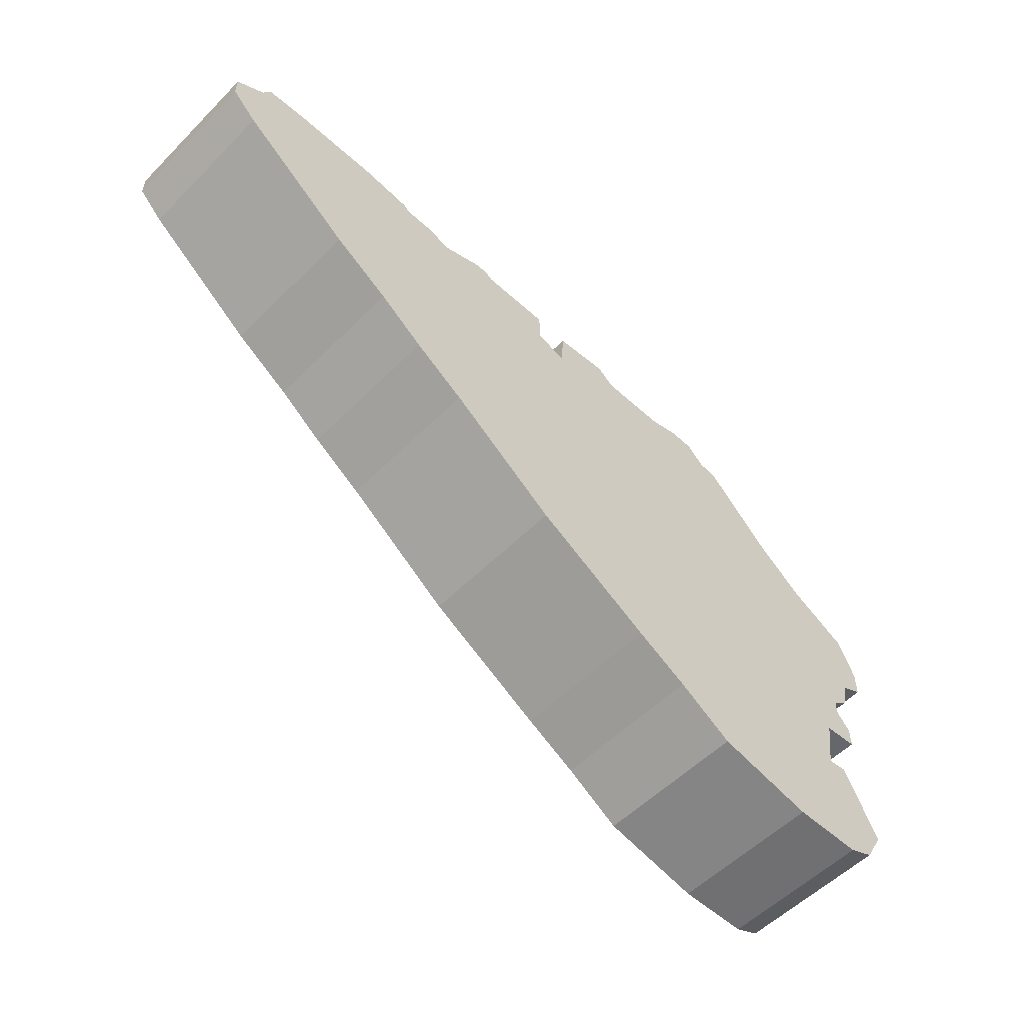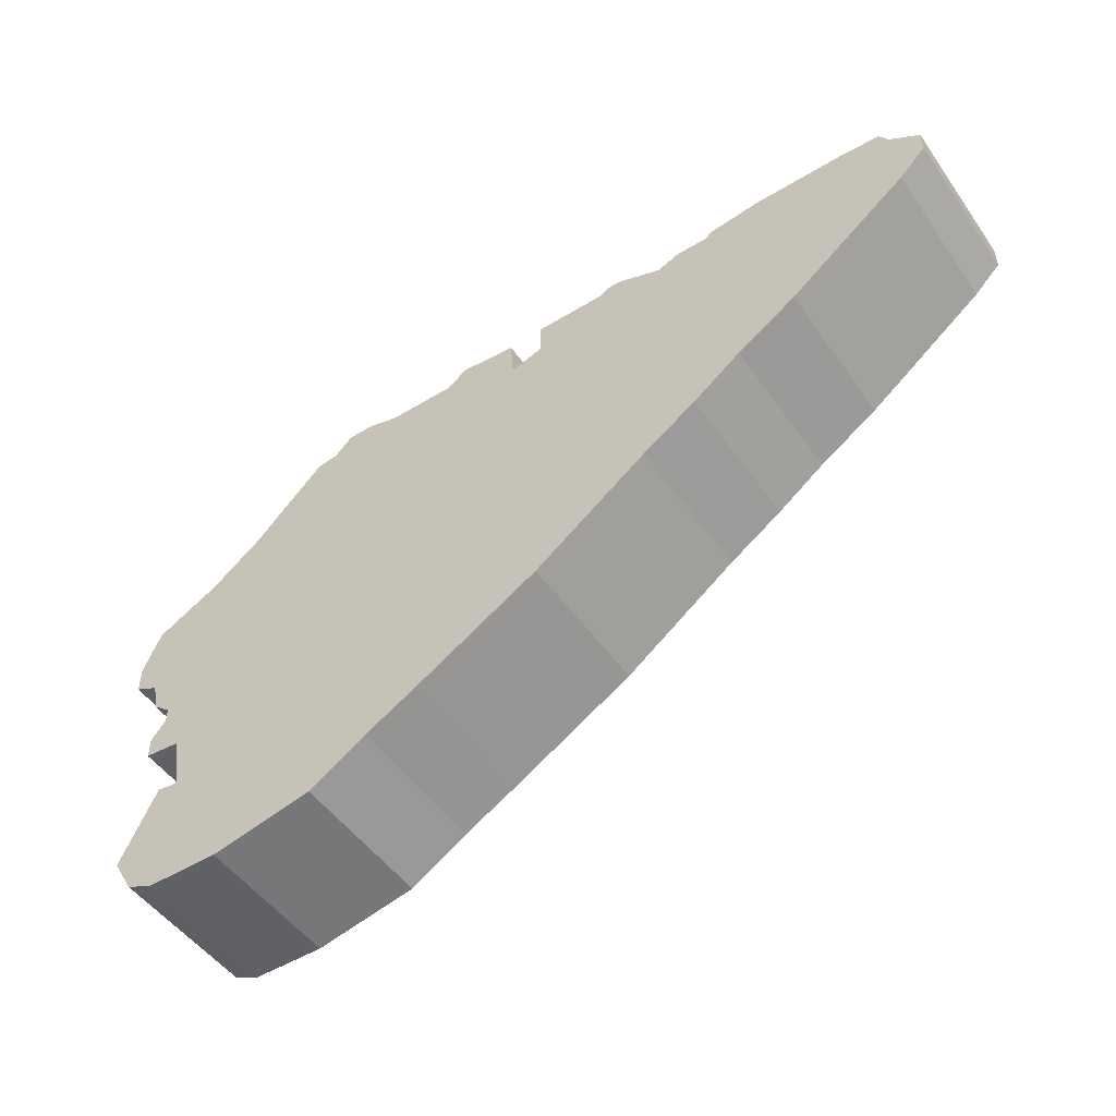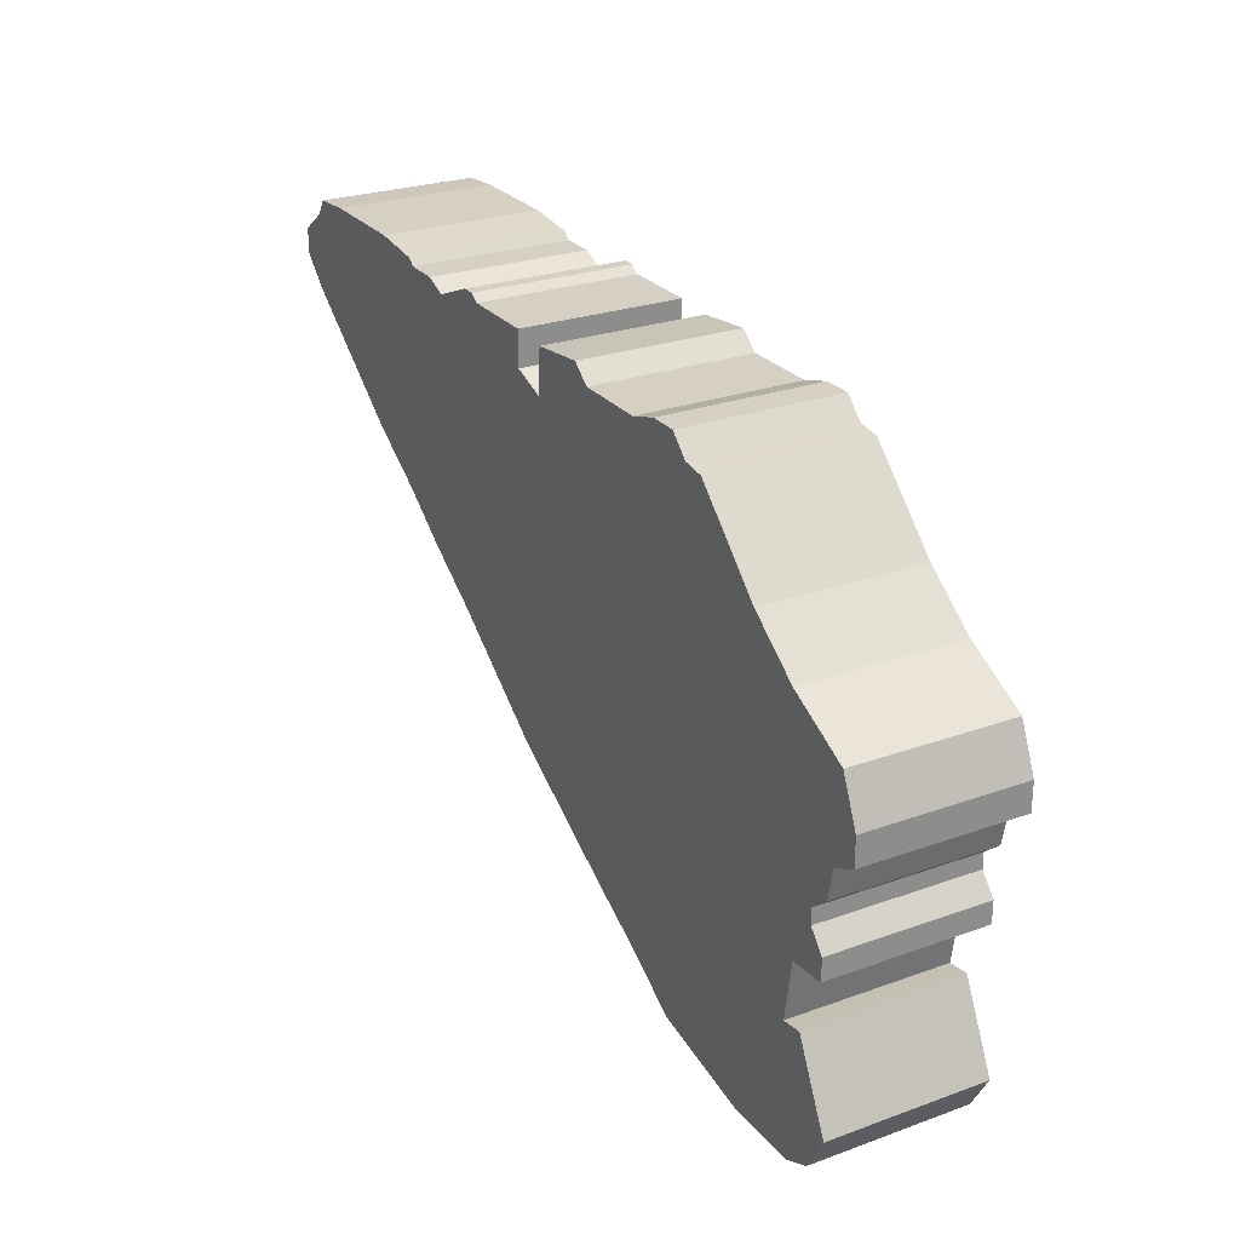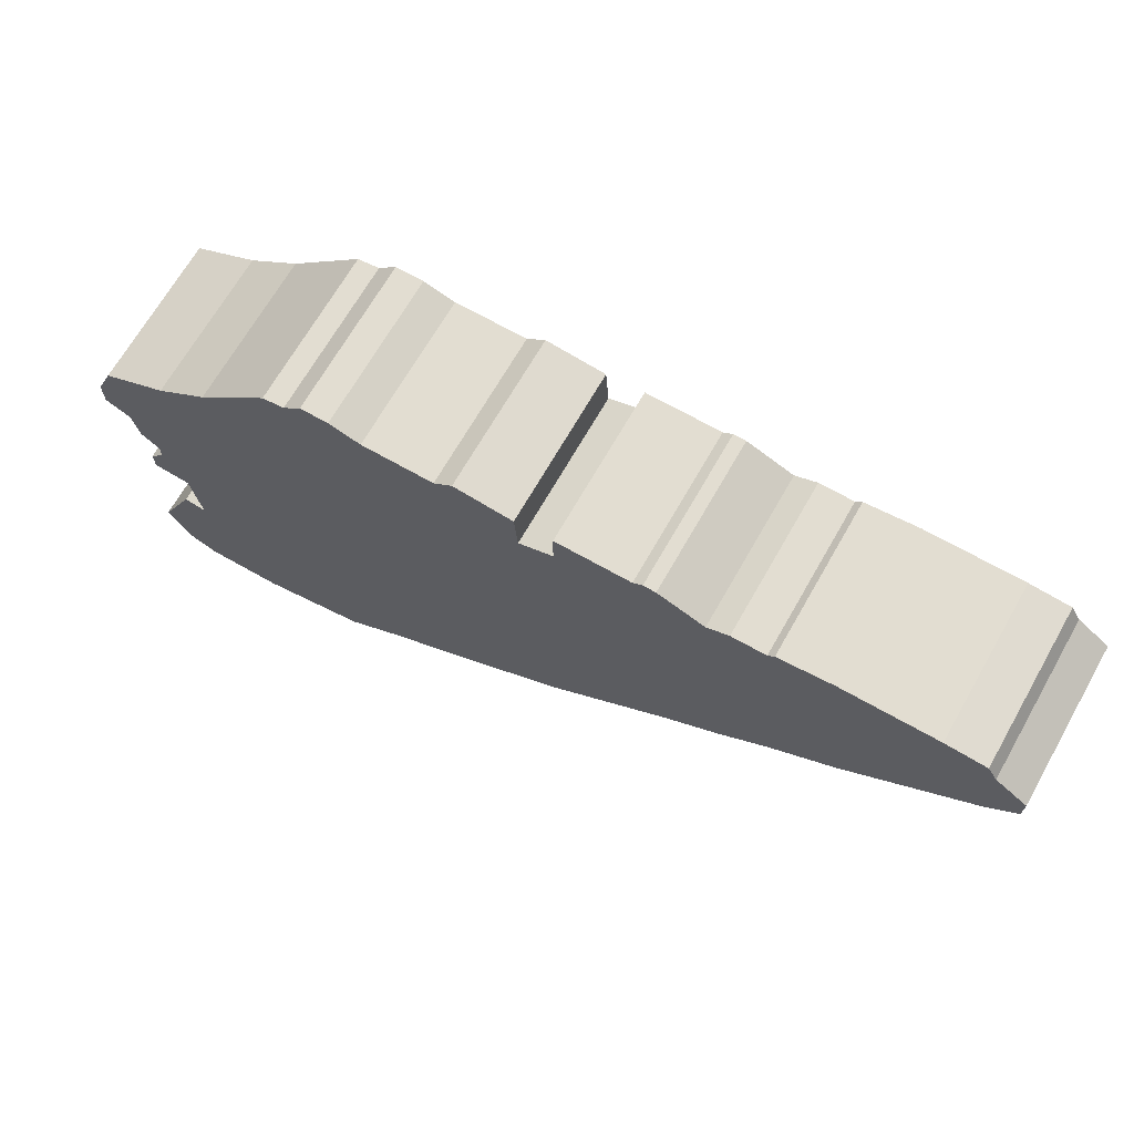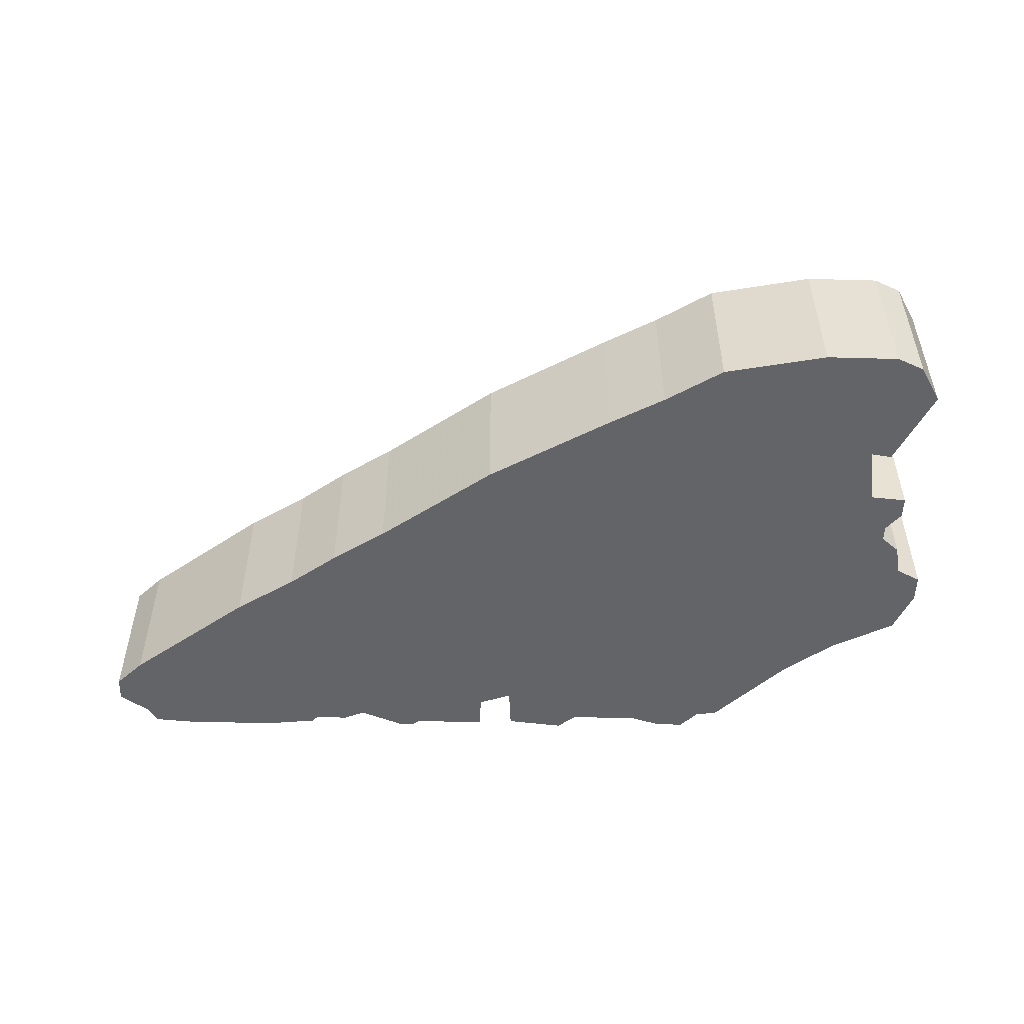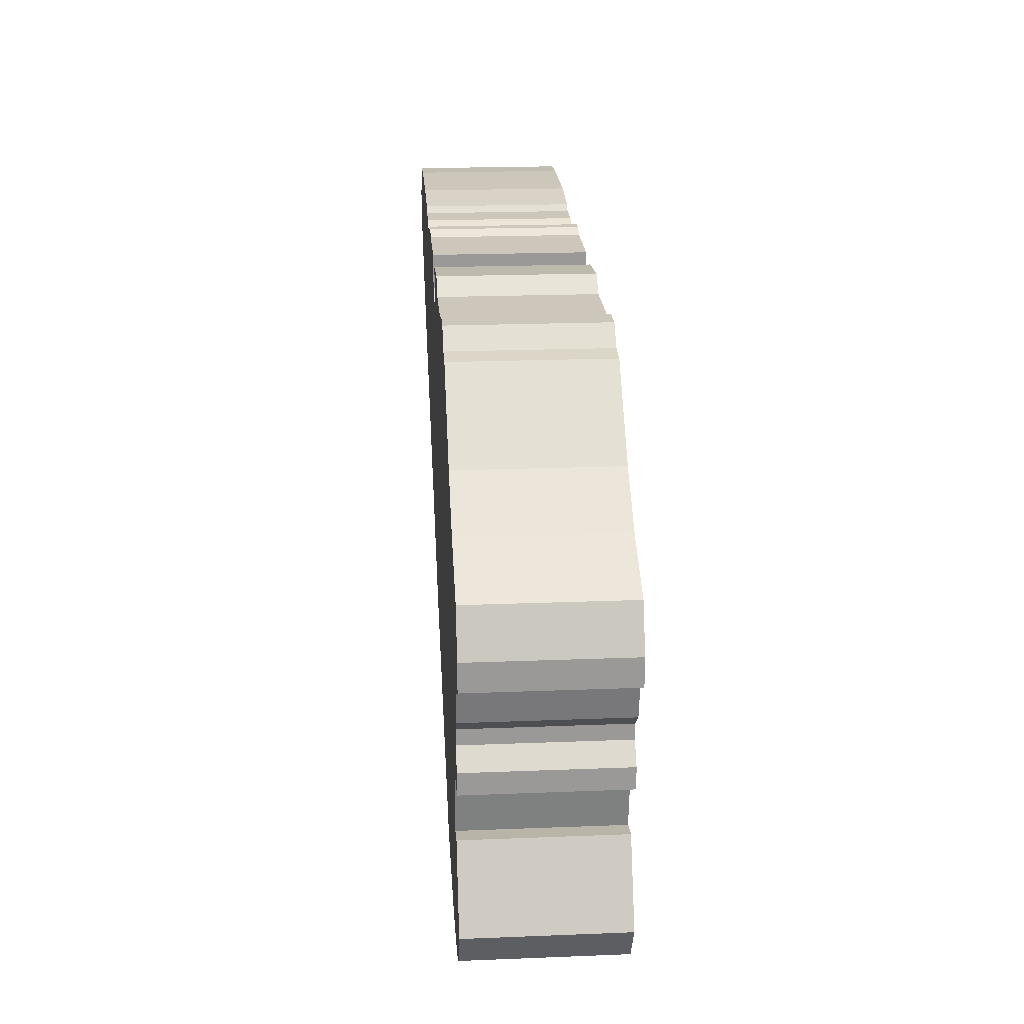
<metadata>
{"format":"obj","ext":"obj","renderer":"f3d","projection":"perspective","resolution":1024,"background":"white","views":[{"elev":-55.0,"azim":-43.6,"up":"+Y"},{"elev":-50.0,"azim":-146.1,"up":"+Y"},{"elev":26.1,"azim":60.3,"up":"+Y"},{"elev":68.5,"azim":-150.3,"up":"+Y"},{"elev":-51.3,"azim":-1.7,"up":"+Z"},{"elev":21.4,"azim":86.0,"up":"+Y"}]}
</metadata>
<code>
g sbg_arkout_sf_wall3fright01upa
v -1.37 1.78 0
v -1.4 1.73 0
v -1.5 1.66 0
v -1.5 1.58 0
v -1.41 1.49 0
v -1.01 1.18 0
v -0.81 1.05 0
v -0.65 0.93 0
v -0.47 0.81 0
v -0.09 0.53 0
v 0.32 0.29 0
v 0.5 0.19 0
v 0.69 0.07 0
v 1.03 0 0
v 1.27 0 0
v 1.36 0.04 0
v 1.43 0.16 0
v 1.31 0.41 0
v 1.24 0.4 0
v 1.27 0.59 0
v 1.39 0.6 0
v 1.39 0.67 0
v 1.34 0.73 0
v 1.34 0.78 0
v 1.4 0.83 0
v 1.42 0.93 0
v 1.5 0.97 0
v 1.5 1.06 0
v 1.44 1.2 0
v 1.23 1.31 0
v 1.06 1.44 0
v 0.82 1.68 0
v 0.75 1.69 0
v 0.69 1.75 0
v 0.6 1.75 0
v 0.5 1.72 0
v 0.27 1.72 0
v 0.21 1.77 0
v 0.02 1.75 0
v 0.01 1.61 0
v -0.1 1.65 0
v -0.1 1.76 0
v -0.34 1.76 0
v -0.37 1.78 0
v -0.41 1.78 0
v -0.56 1.72 0
v -0.63 1.75 0
v -0.74 1.75 0
v -0.76 1.77 0
v -0.93 1.79 0
v -1.24 1.79 0
v -1.37 1.78 0.5
v -1.4 1.73 0.5
v -1.5 1.66 0.5
v -1.5 1.58 0.5
v -1.41 1.49 0.5
v -1.01 1.18 0.5
v -0.81 1.05 0.5
v -0.65 0.93 0.5
v -0.47 0.81 0.5
v -0.09 0.53 0.5
v 0.32 0.29 0.5
v 0.5 0.19 0.5
v 0.69 0.07 0.5
v 1.03 0 0.5
v 1.27 0 0.5
v 1.36 0.04 0.5
v 1.43 0.16 0.5
v 1.31 0.41 0.5
v 1.24 0.4 0.5
v 1.27 0.59 0.5
v 1.39 0.6 0.5
v 1.39 0.67 0.5
v 1.34 0.73 0.5
v 1.34 0.78 0.5
v 1.4 0.83 0.5
v 1.42 0.93 0.5
v 1.5 0.97 0.5
v 1.5 1.06 0.5
v 1.44 1.2 0.5
v 1.23 1.31 0.5
v 1.06 1.44 0.5
v 0.82 1.68 0.5
v 0.75 1.69 0.5
v 0.69 1.75 0.5
v 0.6 1.75 0.5
v 0.5 1.72 0.5
v 0.27 1.72 0.5
v 0.21 1.77 0.5
v 0.02 1.75 0.5
v 0.01 1.61 0.5
v -0.1 1.65 0.5
v -0.1 1.76 0.5
v -0.34 1.76 0.5
v -0.37 1.78 0.5
v -0.41 1.78 0.5
v -0.56 1.72 0.5
v -0.63 1.75 0.5
v -0.74 1.75 0.5
v -0.76 1.77 0.5
v -0.93 1.79 0.5
v -1.24 1.79 0.5
g sbg_arkout_sf_wall3fright01upa_0
f 51 50 5
f 50 49 48
f 48 47 46
f 8 7 46
f 46 45 43
f 45 44 43
f 46 43 41
f 43 42 41
f 10 9 40
f 9 41 40
f 40 39 38
f 40 38 37
f 40 37 36
f 36 35 33
f 40 36 10
f 35 34 33
f 36 33 31
f 33 32 31
f 10 36 11
f 36 31 11
f 31 30 24
f 30 29 26
f 27 26 28
f 26 29 28
f 25 24 26
f 24 30 26
f 23 20 24
f 20 31 24
f 21 20 22
f 20 23 22
f 8 46 41
f 19 18 17
f 12 20 19
f 16 15 17
f 15 19 17
f 19 15 14
f 14 13 19
f 13 12 19
f 20 12 11
f 31 20 11
f 9 8 41
f 7 48 46
f 7 6 48
f 6 50 48
f 50 6 5
f 5 4 2
f 4 3 2
f 51 5 2
f 51 2 1
f 51 101 50
f 101 51 102
f 49 99 48
f 99 49 100
f 50 100 49
f 100 50 101
f 47 97 46
f 97 47 98
f 48 98 47
f 98 48 99
f 8 58 7
f 58 8 59
f 46 96 45
f 96 46 97
f 44 94 43
f 94 44 95
f 45 95 44
f 95 45 96
f 42 92 41
f 92 42 93
f 43 93 42
f 93 43 94
f 10 60 9
f 60 10 61
f 41 91 40
f 91 41 92
f 39 89 38
f 89 39 90
f 40 90 39
f 90 40 91
f 38 88 37
f 88 38 89
f 37 87 36
f 87 37 88
f 36 86 35
f 86 36 87
f 34 84 33
f 84 34 85
f 35 85 34
f 85 35 86
f 32 82 31
f 82 32 83
f 33 83 32
f 83 33 84
f 11 61 10
f 61 11 62
f 31 81 30
f 81 31 82
f 30 80 29
f 80 30 81
f 27 77 26
f 77 27 78
f 28 78 27
f 78 28 79
f 29 79 28
f 79 29 80
f 25 75 24
f 75 25 76
f 26 76 25
f 76 26 77
f 24 74 23
f 74 24 75
f 21 71 20
f 71 21 72
f 22 72 21
f 72 22 73
f 23 73 22
f 73 23 74
f 18 68 17
f 68 18 69
f 19 69 18
f 69 19 70
f 20 70 19
f 70 20 71
f 16 66 15
f 66 16 67
f 17 67 16
f 67 17 68
f 15 65 14
f 65 15 66
f 14 64 13
f 64 14 65
f 13 63 12
f 63 13 64
f 12 62 11
f 62 12 63
f 9 59 8
f 59 9 60
f 7 57 6
f 57 7 58
f 6 56 5
f 56 6 57
f 5 55 4
f 55 5 56
f 3 53 2
f 53 3 54
f 4 54 3
f 54 4 55
f 2 52 1
f 52 2 53
f 1 102 51
f 102 1 52
f 56 101 102
f 99 100 101
f 97 98 99
f 97 58 59
f 94 96 97
f 94 95 96
f 92 94 97
f 92 93 94
f 91 60 61
f 91 92 60
f 89 90 91
f 88 89 91
f 87 88 91
f 84 86 87
f 61 87 91
f 84 85 86
f 82 84 87
f 82 83 84
f 62 87 61
f 62 82 87
f 75 81 82
f 77 80 81
f 79 77 78
f 79 80 77
f 77 75 76
f 77 81 75
f 75 71 74
f 75 82 71
f 73 71 72
f 73 74 71
f 92 97 59
f 68 69 70
f 70 71 63
f 68 66 67
f 68 70 66
f 65 66 70
f 70 64 65
f 70 63 64
f 62 63 71
f 62 71 82
f 92 59 60
f 97 99 58
f 99 57 58
f 99 101 57
f 56 57 101
f 53 55 56
f 53 54 55
f 53 56 102
f 52 53 102

</code>
